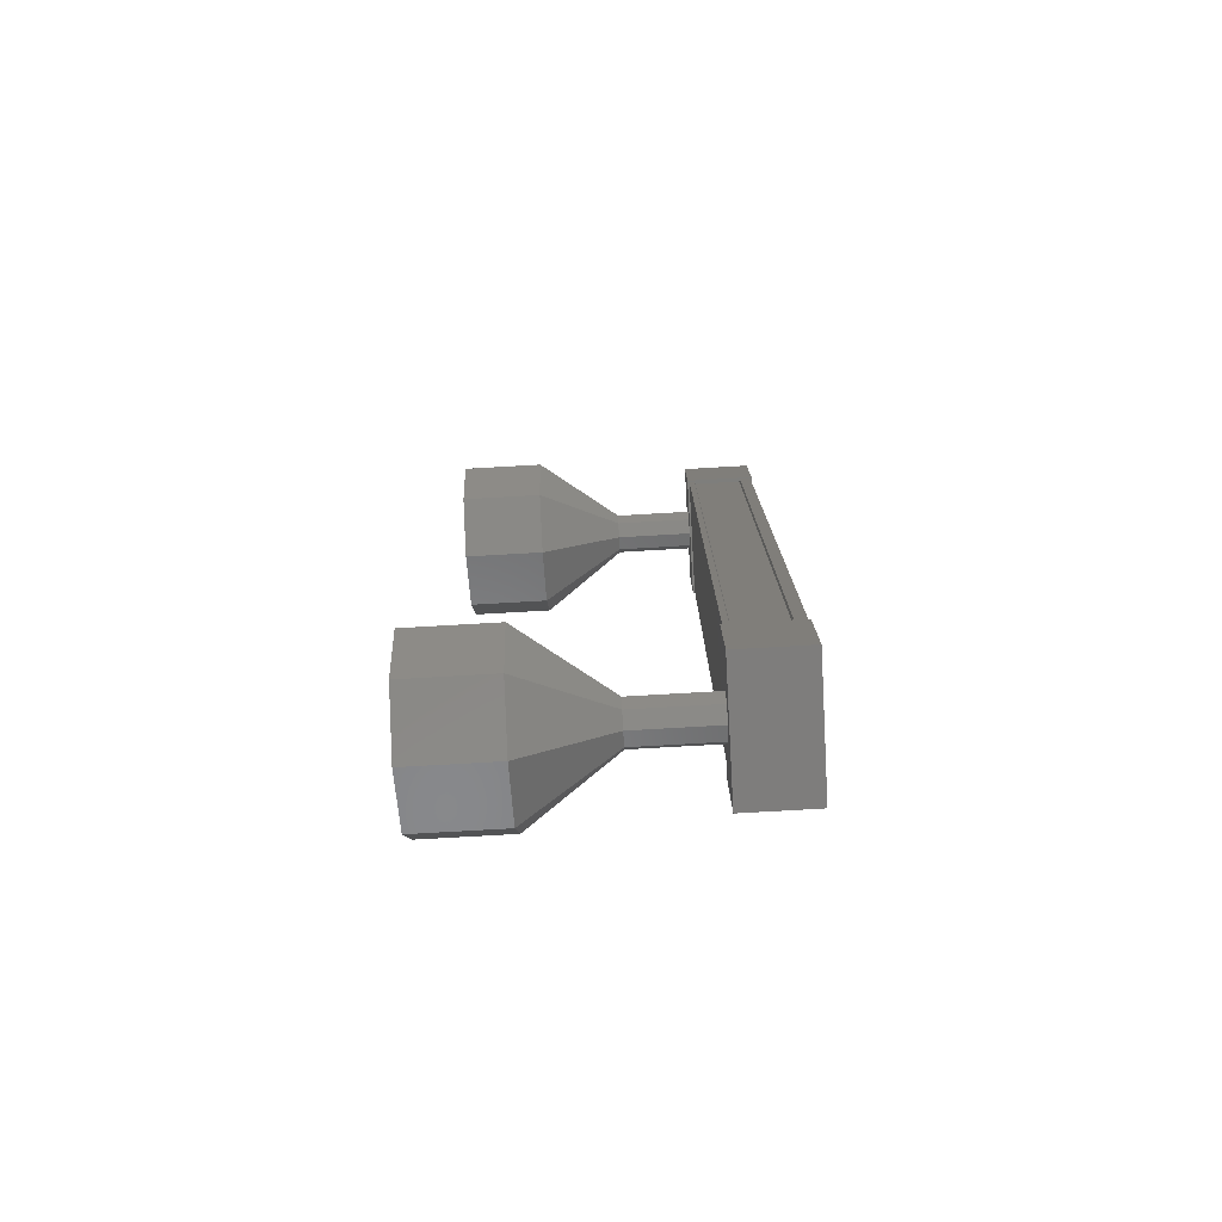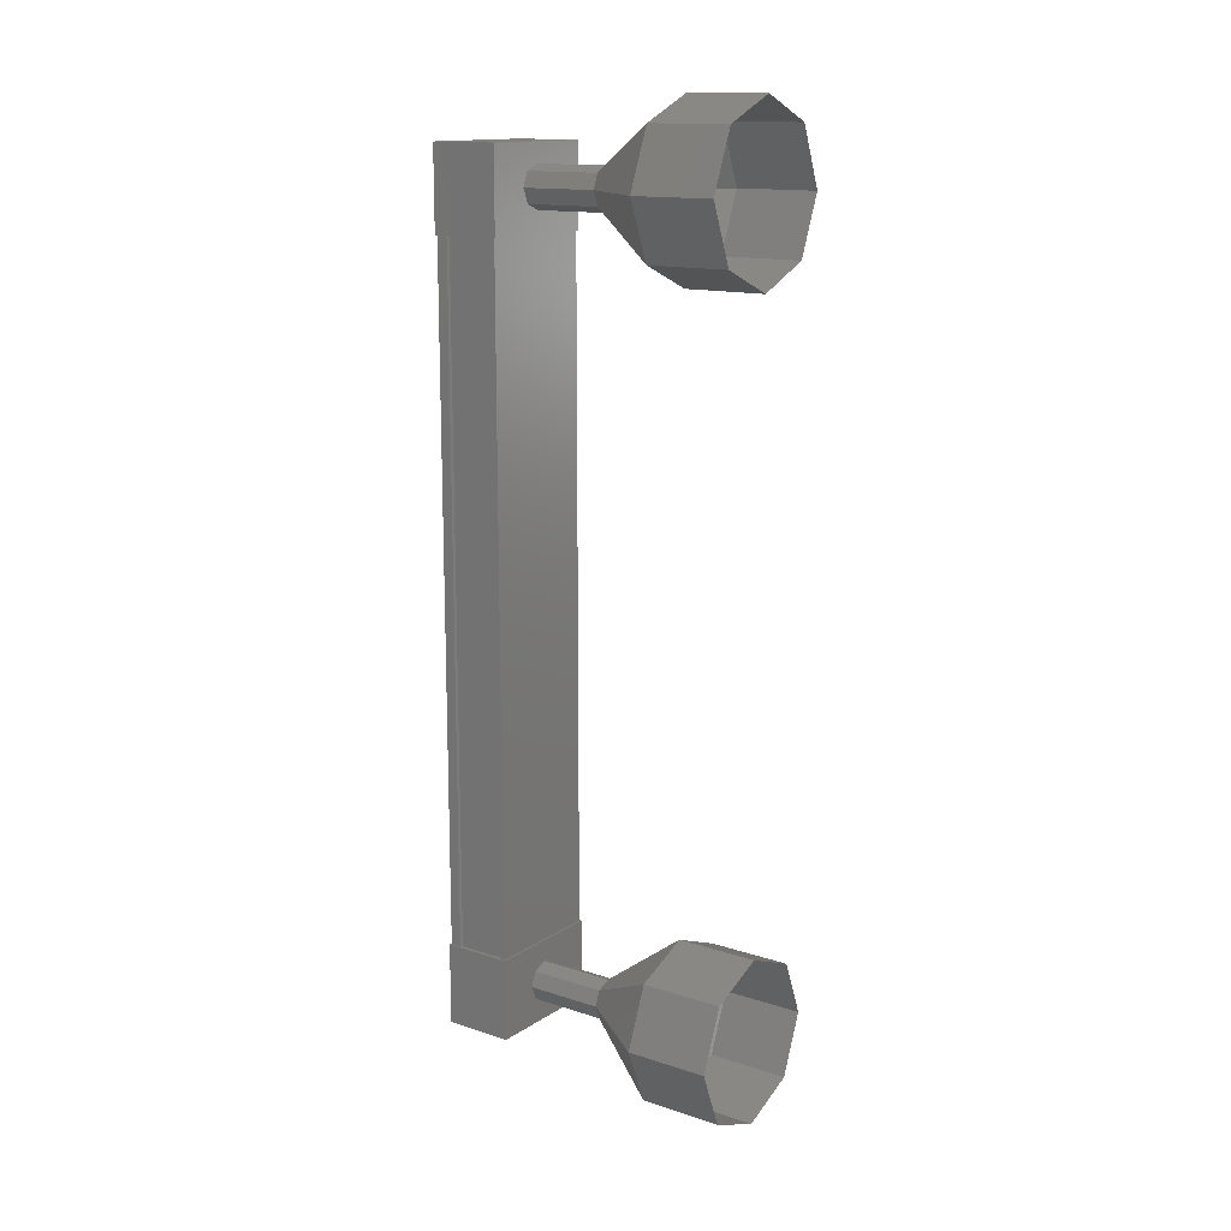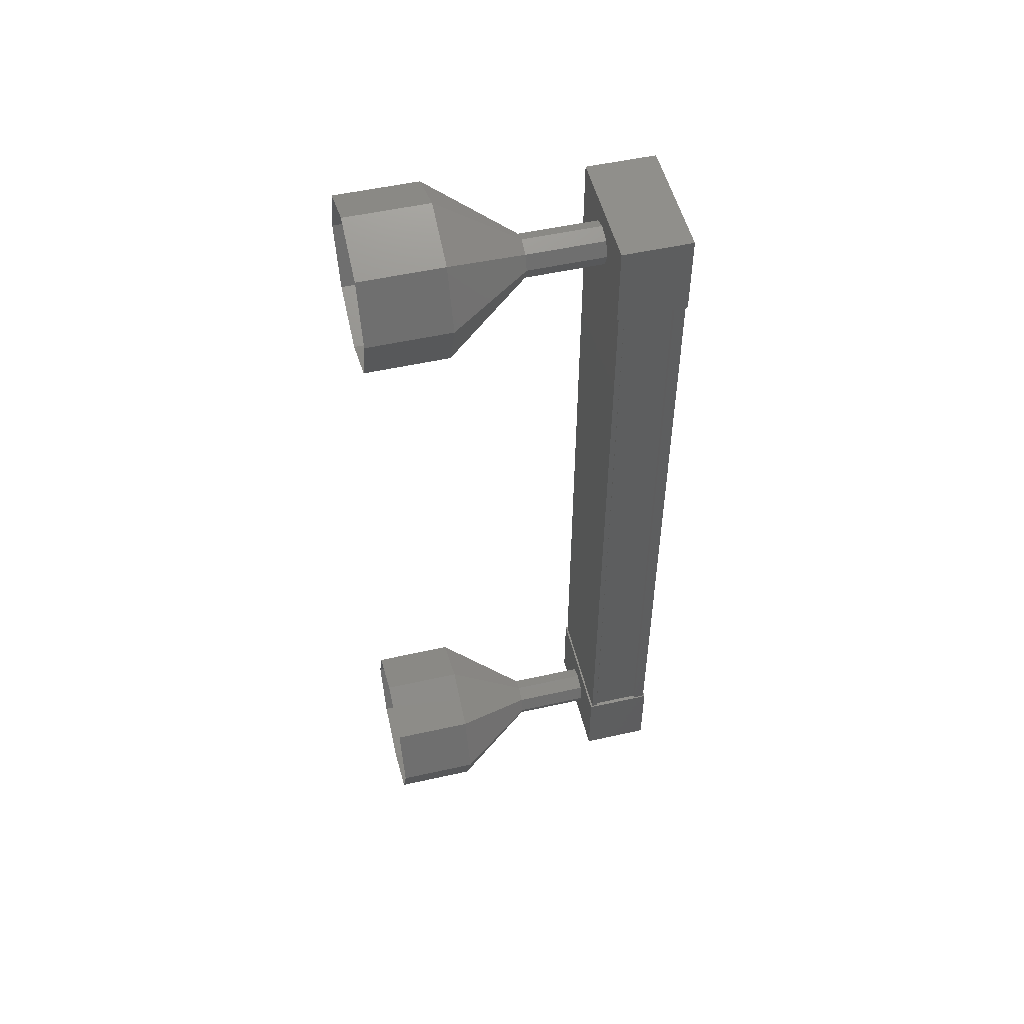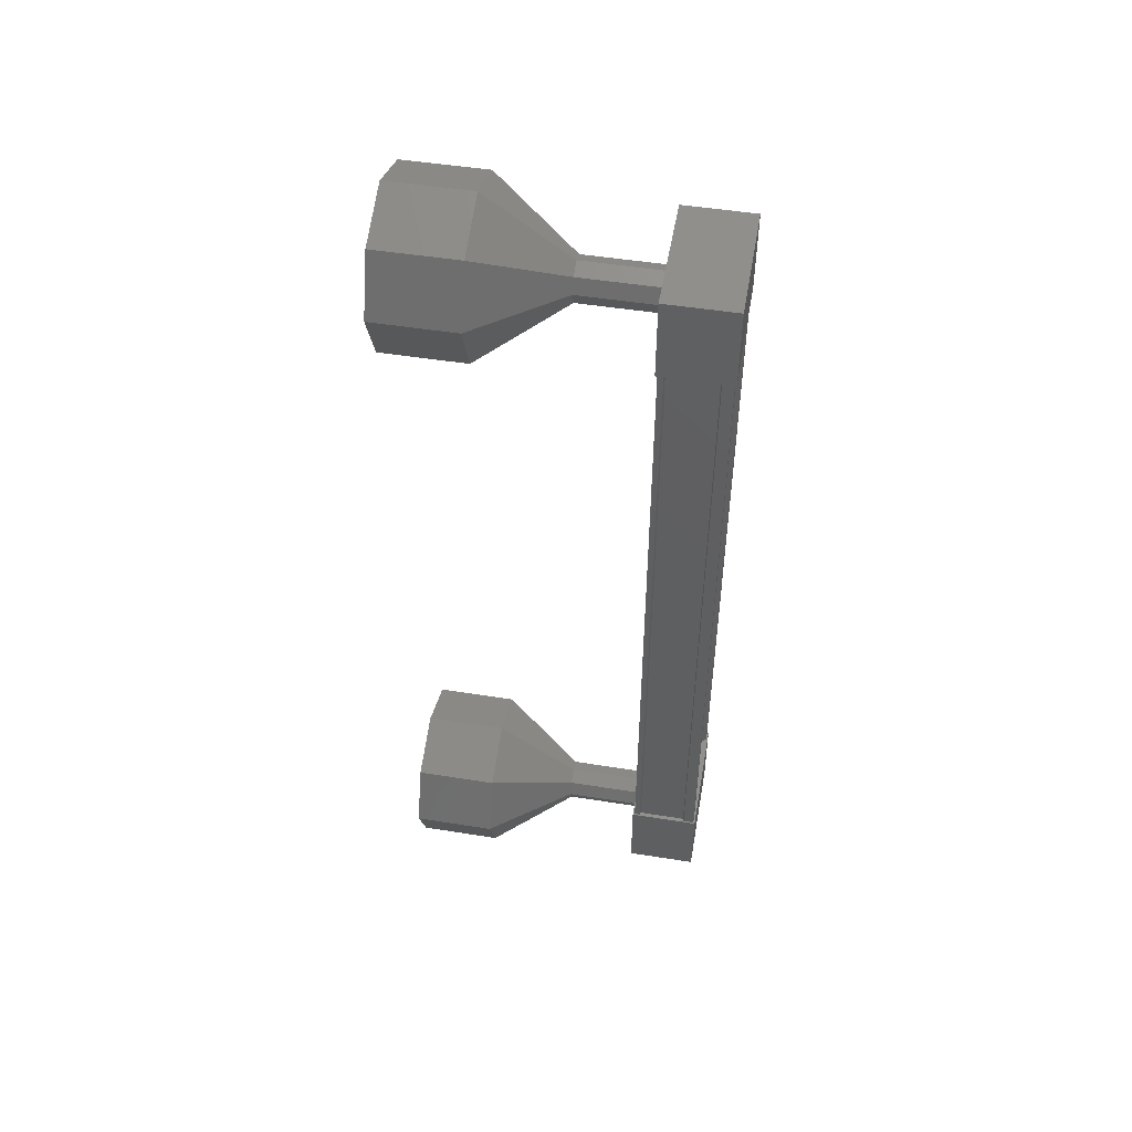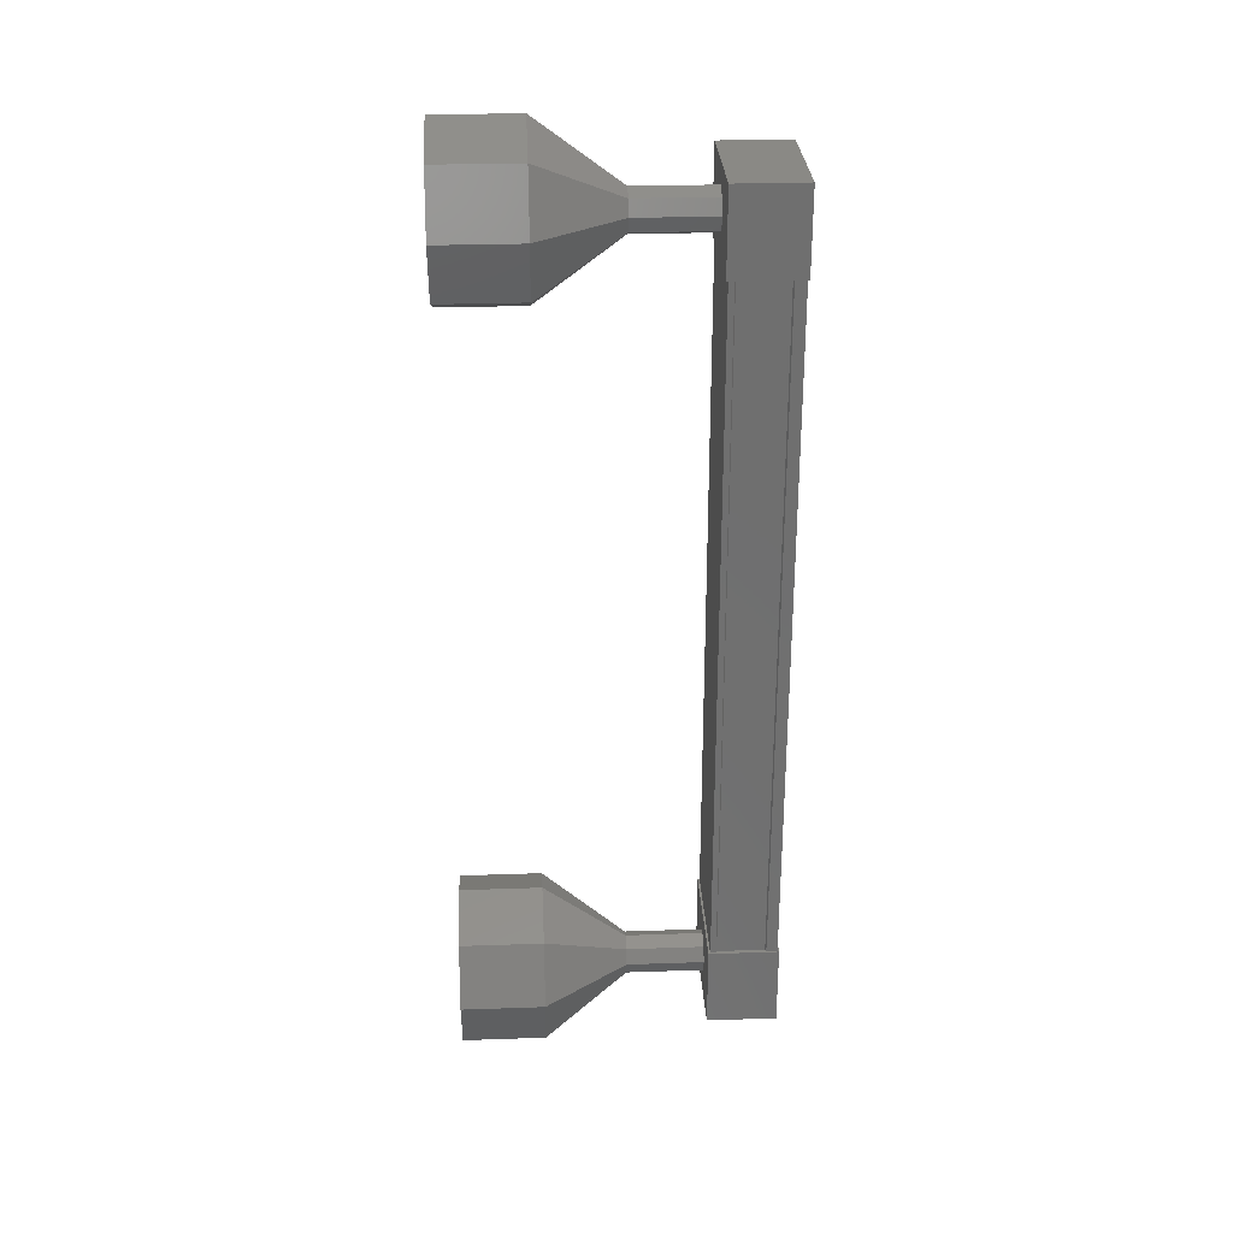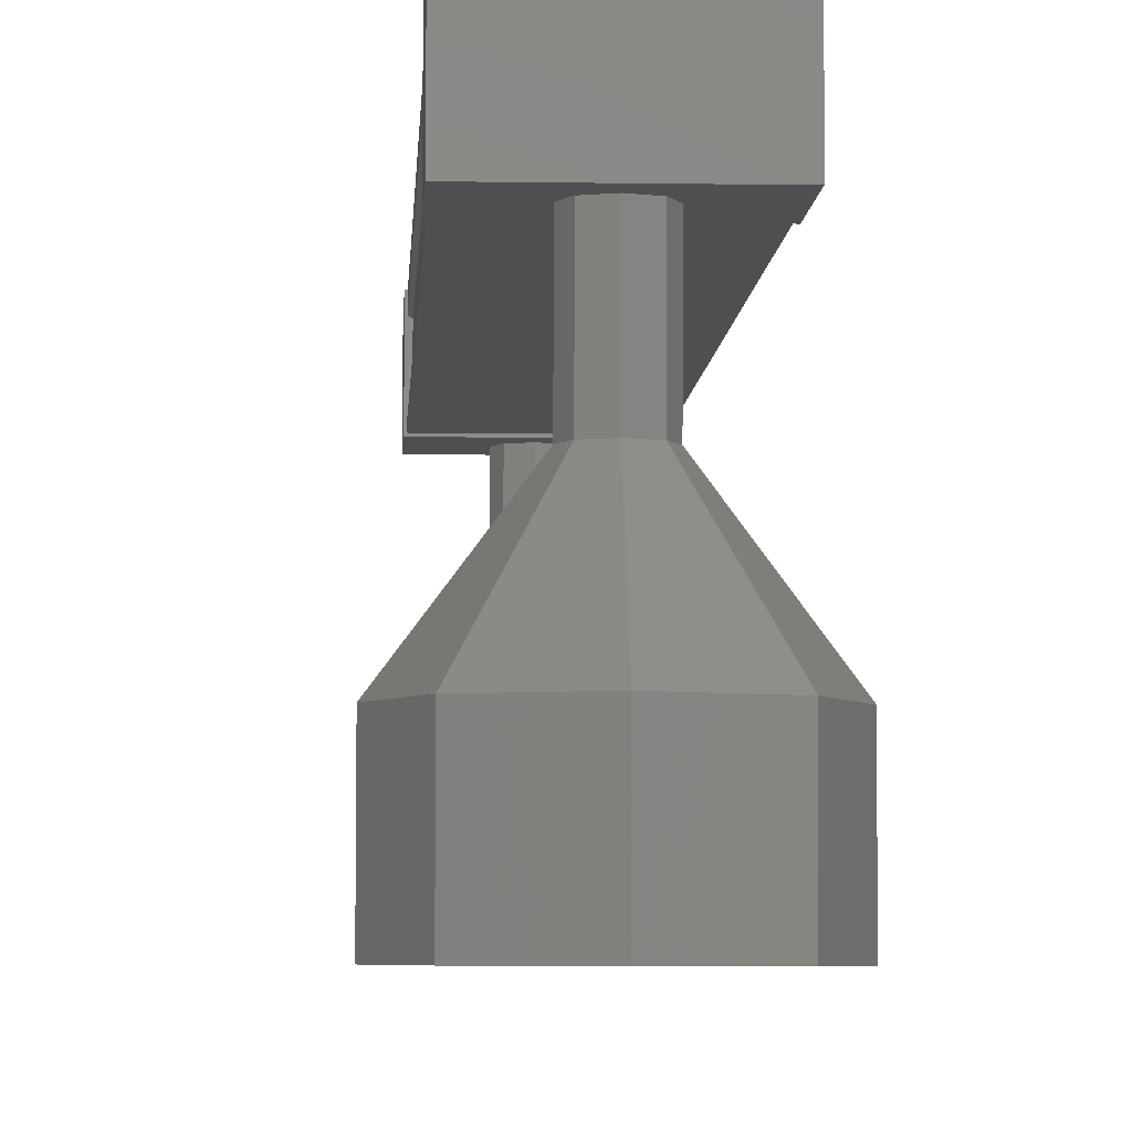
<metadata>
{"format":"stl","ext":"stl","renderer":"f3d","projection":"perspective","resolution":1024,"background":"white","views":[{"elev":-77.3,"azim":-86.9,"up":"+Y"},{"elev":14.2,"azim":125.4,"up":"+Y"},{"elev":51.8,"azim":-103.8,"up":"+Y"},{"elev":50.5,"azim":-80.3,"up":"+Y"},{"elev":28.6,"azim":-93.1,"up":"+Y"},{"elev":-4.4,"azim":177.6,"up":"+Z"}]}
</metadata>
<code>
# stl→obj: 119 verts, 152 faces
v -53.2 -1172 60.8
v -53.12 -1172 60.91
v -53.12 -1163 60.91
v -53.02 -1163 60.91
v -54.31 -1163 60.79
v -54.39 -1163 60.9
v -54.39 -1172 60.9
v -54.49 -1163 60.9
v -54.49 -1172 60.9
v -54.49 -1163 60.17
v -54.49 -1172 60.17
v -54.46 -1163 60.18
v -54.46 -1172 60.18
v -54.46 -1172 60.76
v -53.2 -1163 60.8
v -54.31 -1172 60.79
v -54.49 -1172 60.77
v -54.49 -1163 60.77
v -54.46 -1163 60.76
v -53 -1163 60.93
v -54.5 -1163 60.08
v -54.51 -1163 60.92
v -54.51 -1164 60.92
v -53 -1164 60.93
v -54.5 -1164 60.08
v -53 -1164 60.09
v -53 -1163 60.09
v -54.51 -1172 60.92
v -53 -1172 60.93
v -54.5 -1172 60.08
v -53 -1172 60.09
v -53 -1173 60.09
v -53 -1173 60.93
v -54.51 -1173 60.92
v -54.5 -1173 60.08
v -53.02 -1172 60.91
v -53.02 -1172 60.77
v -53.02 -1163 60.77
v -53.05 -1172 60.76
v -53.05 -1163 60.76
v -53.05 -1172 60.19
v -53.05 -1163 60.19
v -53.02 -1172 60.17
v -53.02 -1163 60.17
v -53.02 -1172 60.11
v -53.02 -1163 60.11
v -54.49 -1172 60.1
v -54.49 -1163 60.1
v -53.75 -1174 58.14
v -53.74 -1174 57.14
v -53.04 -1173 58.14
v -53.04 -1173 57.14
v -52.75 -1173 58.15
v -52.74 -1173 57.15
v -53.04 -1172 58.14
v -53.04 -1172 57.14
v -53.75 -1172 58.14
v -53.74 -1172 57.14
v -54.45 -1172 58.14
v -54.45 -1172 57.14
v -54.75 -1173 58.14
v -54.74 -1173 57.14
v -54.45 -1173 58.14
v -54.45 -1173 57.14
v -53.93 -1163 59.13
v -53.75 -1163 60.13
v -53.75 -1163 59.13
v -53.57 -1163 60.13
v -53.57 -1163 59.13
v -53.5 -1163 60.13
v -53.5 -1163 59.13
v -53.93 -1163 60.13
v -54 -1163 60.13
v -54 -1163 59.13
v -54.45 -1162 57.14
v -53.75 -1162 58.14
v -53.74 -1162 57.14
v -53.04 -1162 58.14
v -53.04 -1162 57.14
v -52.75 -1163 58.15
v -52.74 -1163 57.15
v -53.04 -1164 58.14
v -53.04 -1164 57.14
v -53.75 -1164 58.14
v -53.74 -1164 57.14
v -54.45 -1164 58.14
v -54.45 -1164 57.14
v -54.75 -1163 58.14
v -54.74 -1163 57.14
v -54.45 -1162 58.14
v -53.75 -1163 59.14
v -53.57 -1163 59.14
v -53.5 -1163 59.14
v -53.93 -1163 59.14
v -54 -1163 59.14
v -53.75 -1173 60.13
v -53.75 -1173 59.13
v -53.57 -1173 60.13
v -53.57 -1173 59.13
v -53.5 -1173 60.13
v -53.5 -1173 59.13
v -53.57 -1172 60.13
v -53.57 -1172 59.13
v -53.75 -1172 60.13
v -53.75 -1172 59.13
v -53.93 -1172 60.13
v -53.93 -1172 59.13
v -54 -1173 60.13
v -54 -1173 59.13
v -53.93 -1173 60.13
v -53.93 -1173 59.13
v -53.93 -1173 59.14
v -53.75 -1173 59.14
v -53.57 -1173 59.14
v -53.5 -1173 59.14
v -53.57 -1172 59.14
v -53.75 -1172 59.14
v -53.93 -1172 59.14
v -54 -1173 59.14
f 1 2 3
f 3 2 4
f 5 6 7
f 7 6 8
f 8 9 7
f 10 11 12
f 12 11 13
f 13 14 12
f 3 15 1
f 1 15 5
f 5 16 1
f 7 16 5
f 9 8 17
f 17 8 18
f 18 14 17
f 19 14 18
f 12 14 19
f 20 21 22
f 22 21 23
f 23 24 22
f 25 24 23
f 26 24 25
f 25 21 26
f 26 21 27
f 27 21 20
f 20 24 27
f 22 24 20
f 28 29 30
f 30 29 31
f 31 32 30
f 29 32 31
f 33 32 29
f 29 34 33
f 33 34 32
f 32 34 35
f 35 30 32
f 34 30 35
f 28 30 34
f 34 29 28
f 2 36 4
f 4 36 37
f 37 38 4
f 39 38 37
f 40 38 39
f 39 41 40
f 40 41 42
f 42 41 43
f 43 44 42
f 45 44 43
f 46 44 45
f 45 47 46
f 46 47 48
f 48 47 10
f 25 23 21
f 24 26 27
f 47 11 10
f 49 50 51
f 51 50 52
f 52 53 51
f 54 53 52
f 55 53 54
f 54 56 55
f 55 56 57
f 57 56 58
f 58 59 57
f 60 59 58
f 61 59 60
f 60 62 61
f 61 62 63
f 63 62 64
f 64 49 63
f 50 49 64
f 65 66 67
f 67 66 68
f 68 69 67
f 70 69 68
f 71 69 70
f 70 68 71
f 71 68 69
f 69 68 66
f 66 67 69
f 72 67 66
f 65 67 72
f 72 73 65
f 65 73 74
f 74 73 72
f 72 65 74
f 66 65 72
f 75 76 77
f 77 76 78
f 78 79 77
f 80 79 78
f 81 79 80
f 80 82 81
f 81 82 83
f 83 82 84
f 84 85 83
f 86 85 84
f 87 85 86
f 86 88 87
f 87 88 89
f 89 88 90
f 90 75 89
f 76 75 90
f 90 91 76
f 76 91 92
f 92 78 76
f 93 78 92
f 80 78 93
f 93 92 80
f 80 92 82
f 82 92 91
f 91 84 82
f 94 84 91
f 86 84 94
f 94 95 86
f 86 95 88
f 88 95 94
f 94 90 88
f 91 90 94
f 96 97 98
f 98 97 99
f 99 100 98
f 101 100 99
f 102 100 101
f 101 103 102
f 102 103 104
f 104 103 105
f 105 106 104
f 107 106 105
f 108 106 107
f 107 109 108
f 108 109 110
f 110 109 111
f 111 96 110
f 97 96 111
f 112 63 113
f 113 63 49
f 49 114 113
f 51 114 49
f 115 114 51
f 51 53 115
f 115 53 116
f 116 53 55
f 55 117 116
f 57 117 55
f 118 117 57
f 57 59 118
f 118 59 119
f 119 59 61
f 61 112 119
f 63 112 61

</code>
